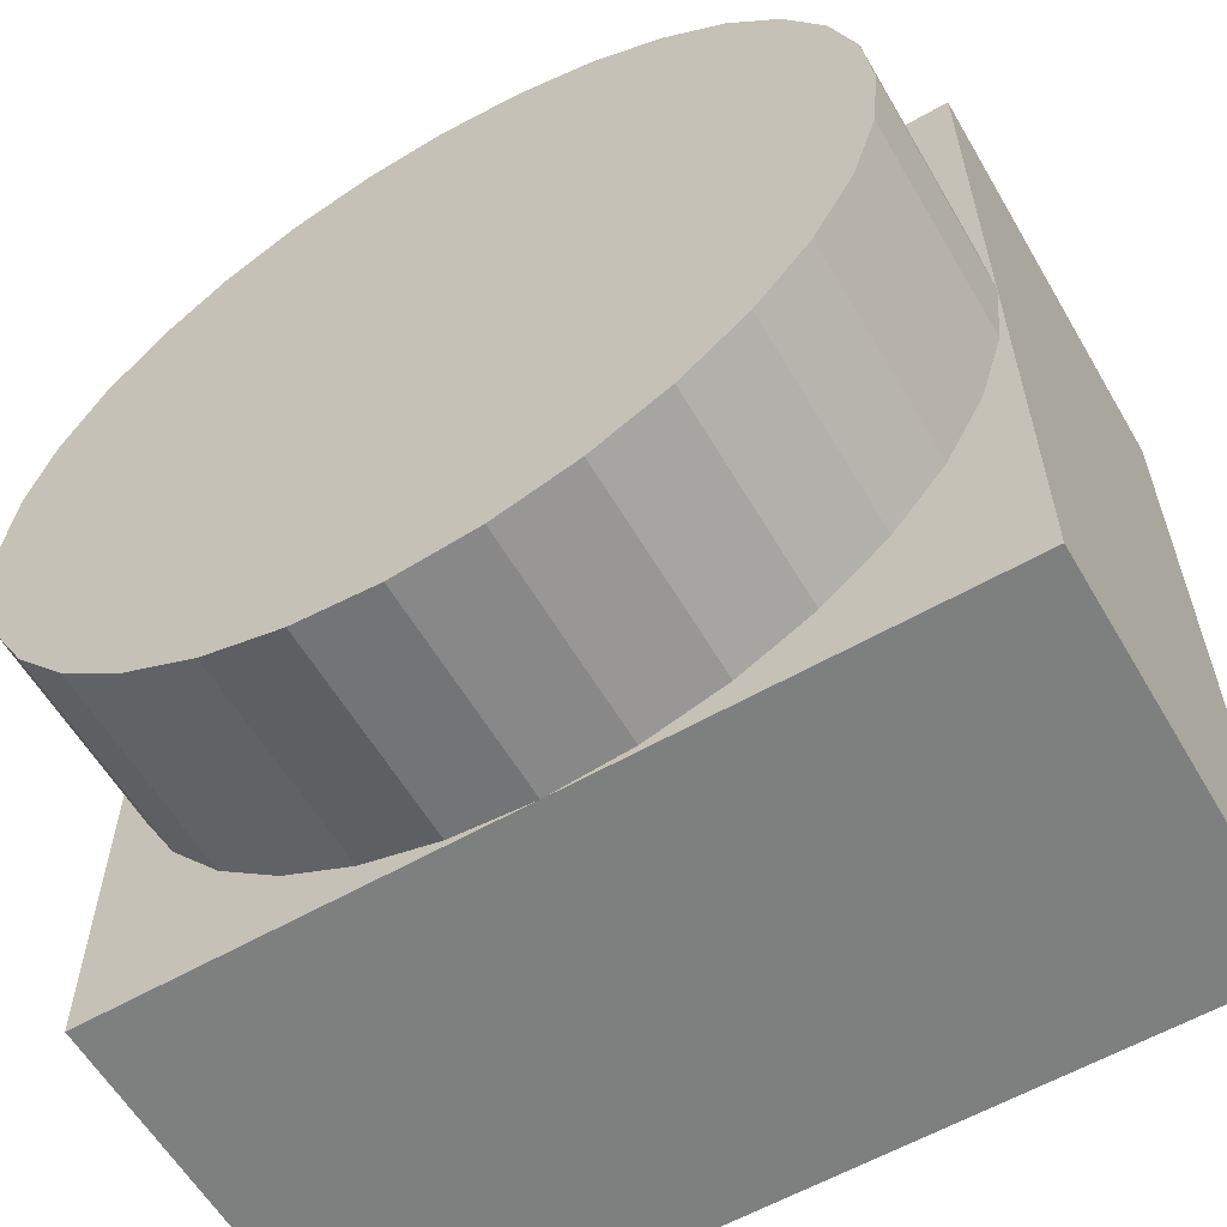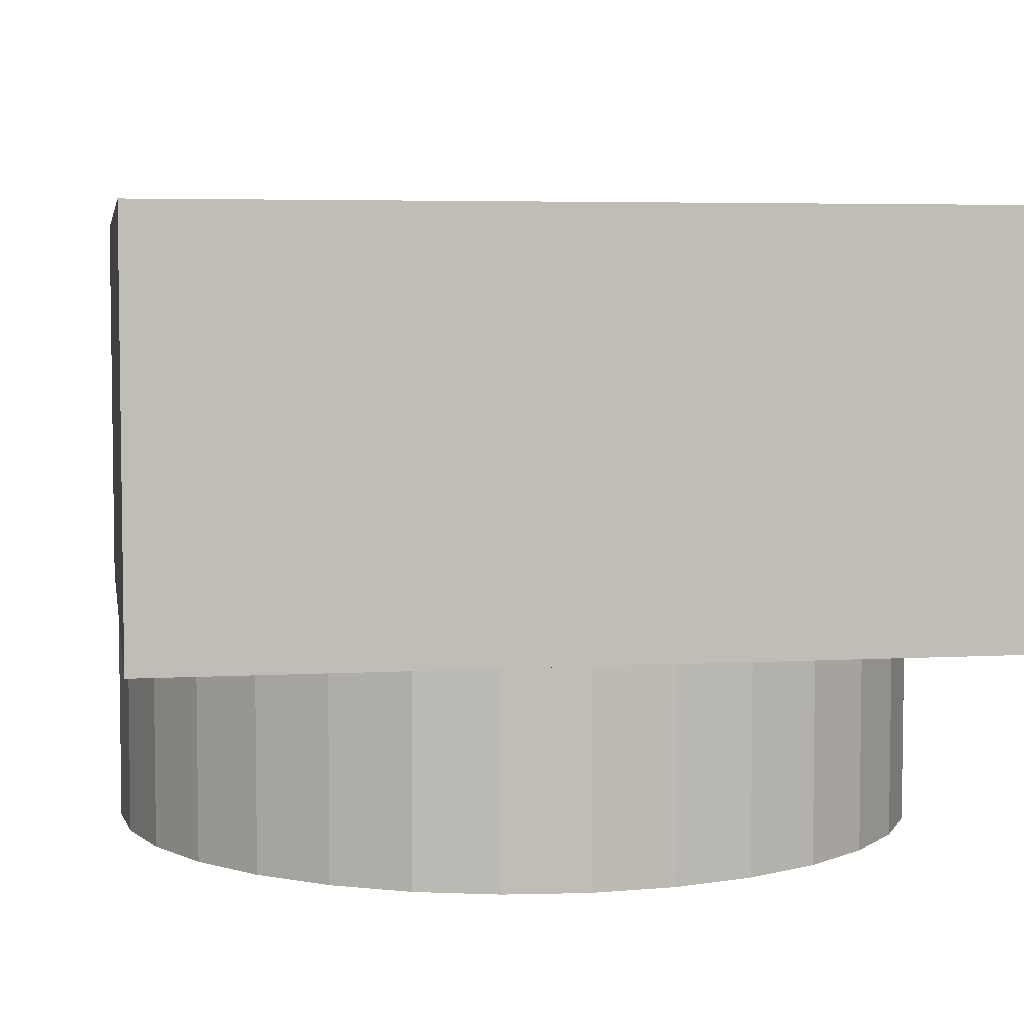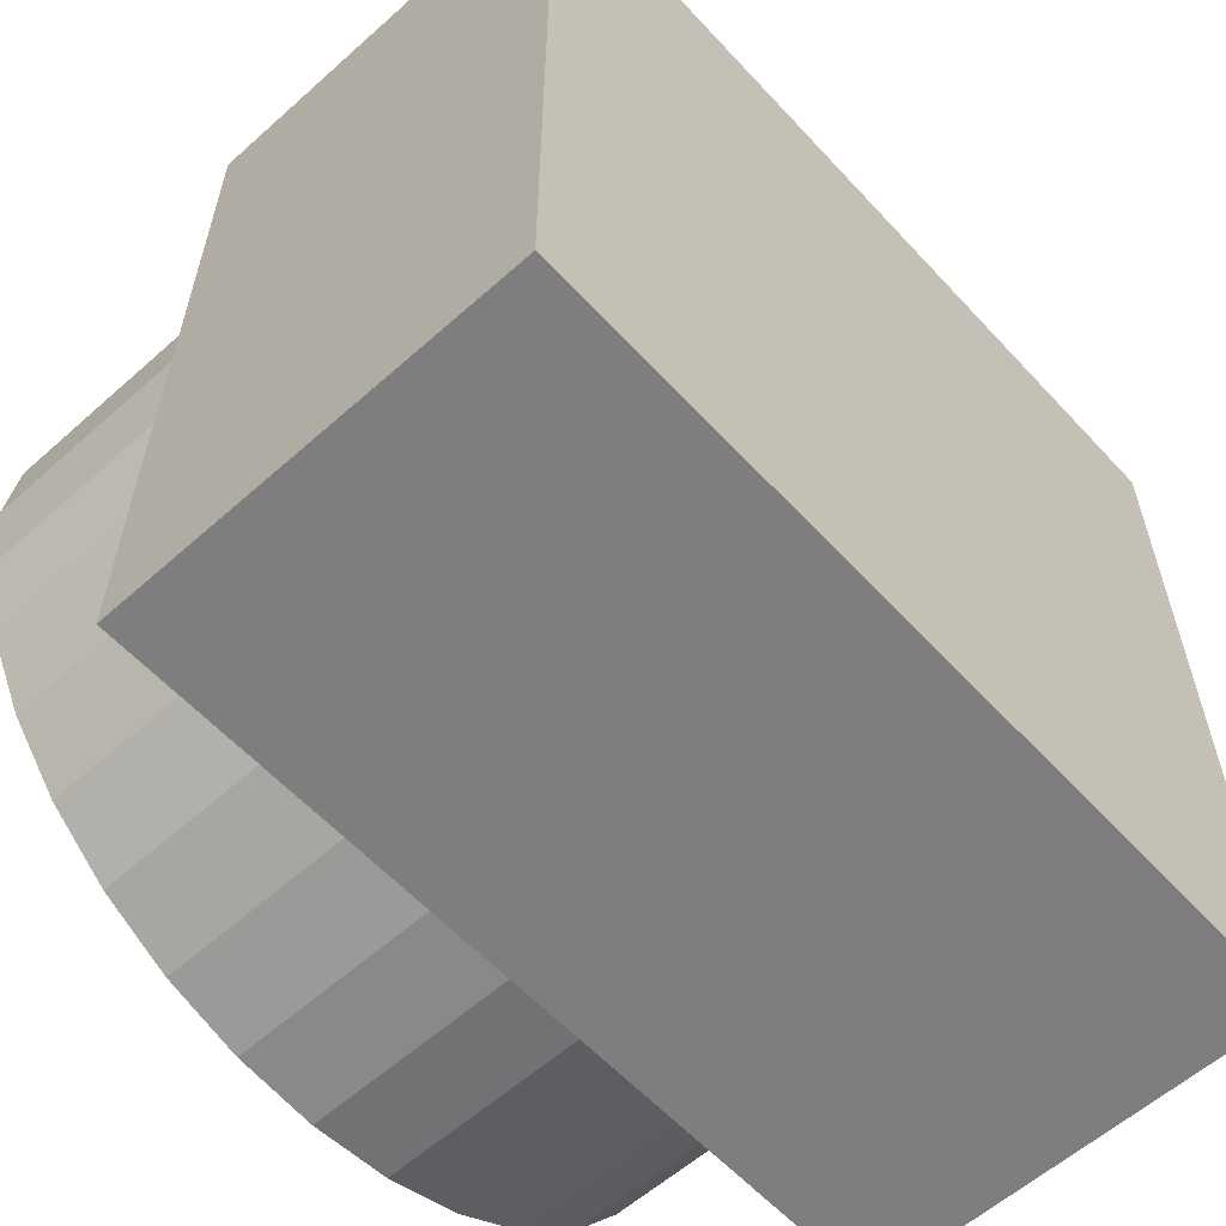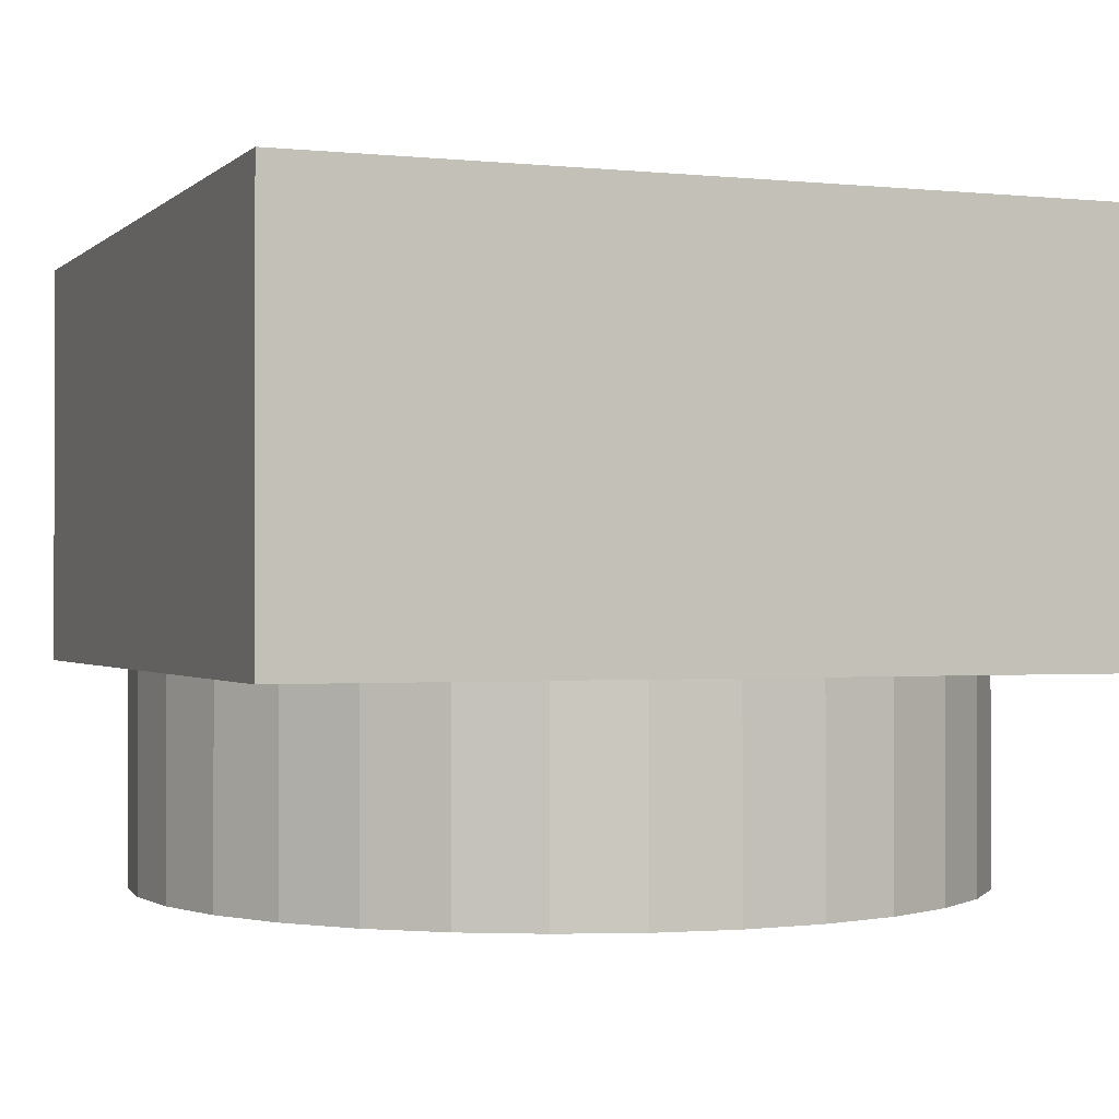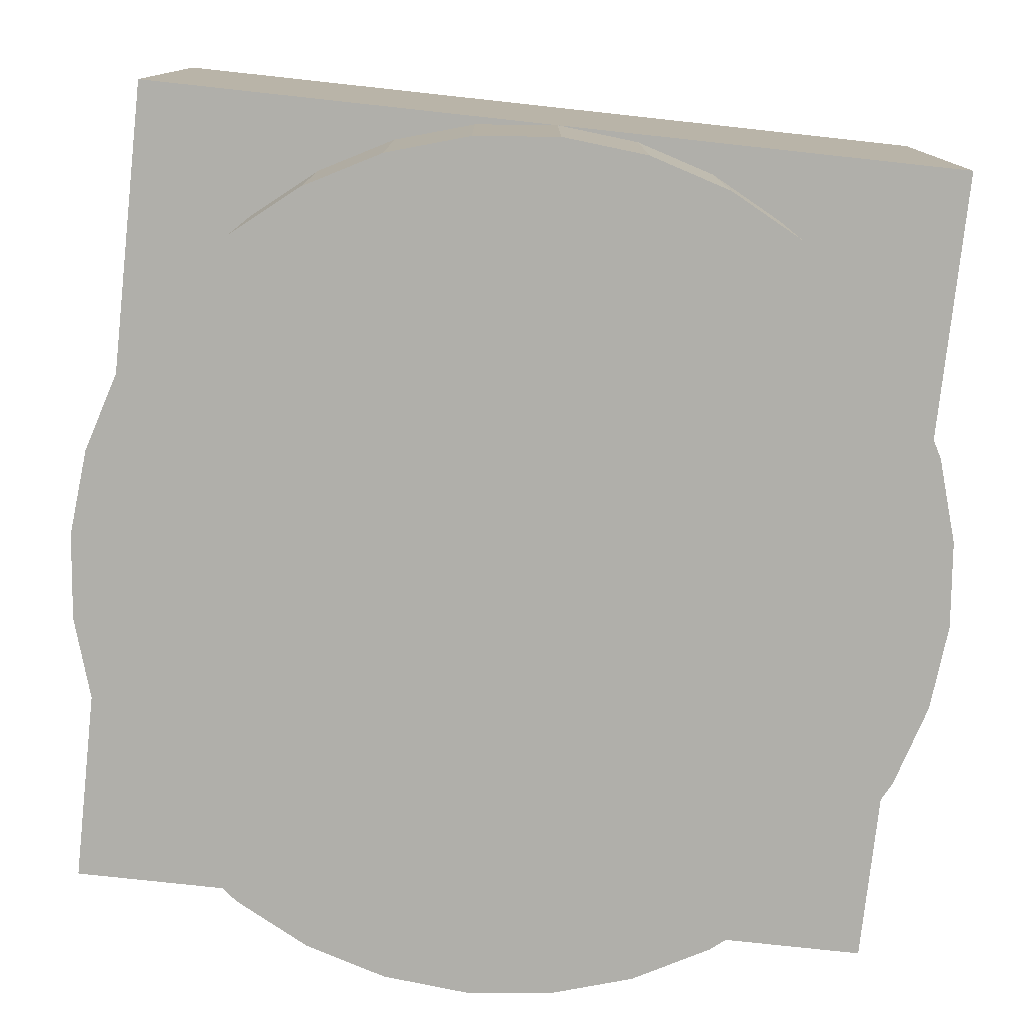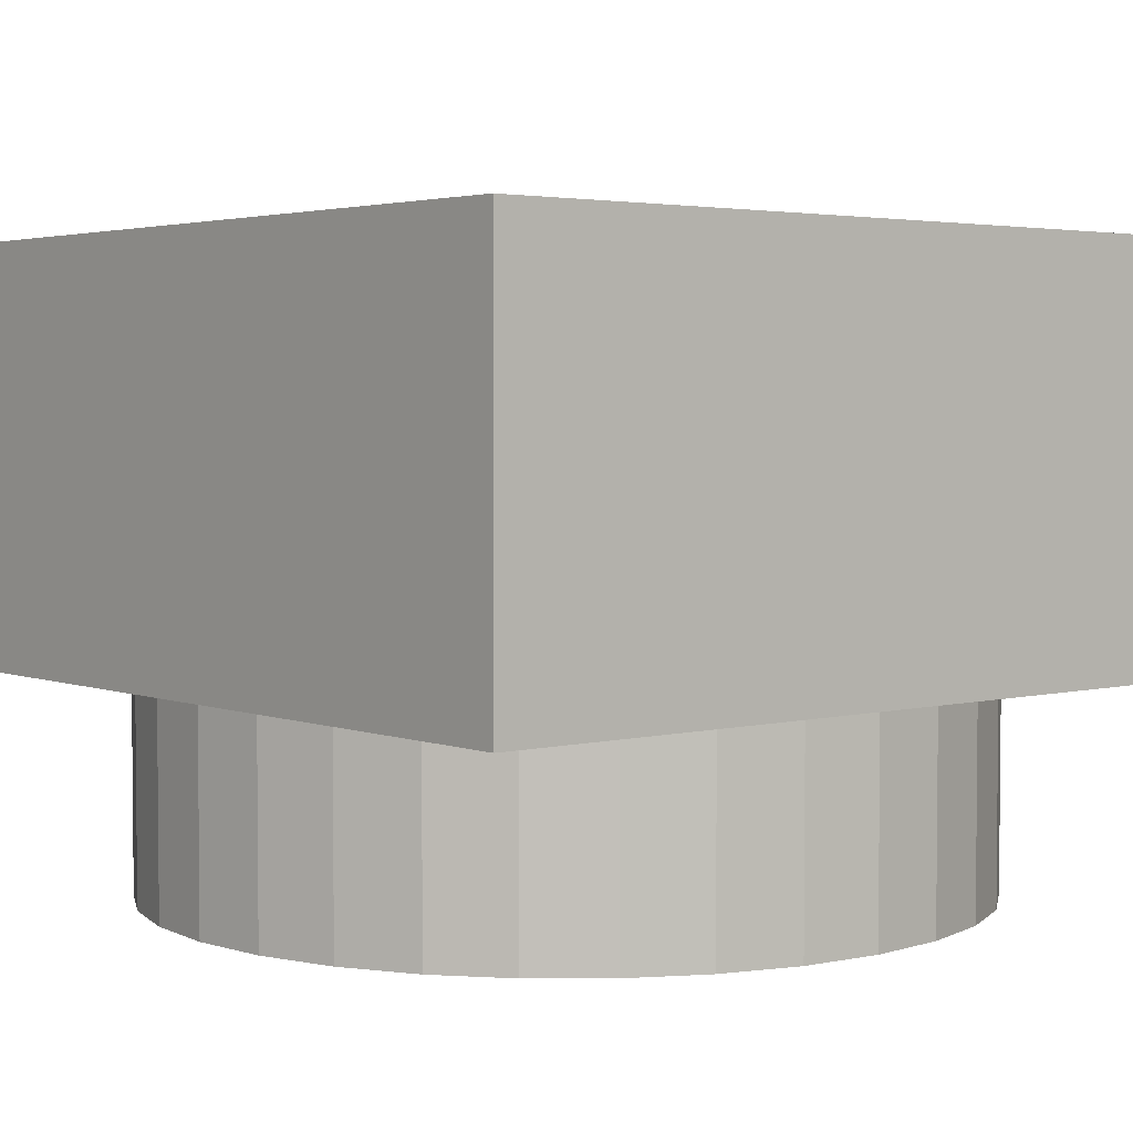
<metadata>
{"format":"obj","ext":"obj","renderer":"f3d","projection":"perspective","resolution":1024,"background":"white","views":[{"elev":-59.6,"azim":30.3,"up":"+Z"},{"elev":5.0,"azim":-99.9,"up":"+Y"},{"elev":-59.4,"azim":132.4,"up":"+Z"},{"elev":-0.8,"azim":-111.4,"up":"+Y"},{"elev":-78.0,"azim":-96.2,"up":"+Y"},{"elev":3.5,"azim":-129.7,"up":"+Y"}]}
</metadata>
<code>
o Circle
v 0 0.5 -1
v -0.1951 0.5 -0.9808
v -0.3827 0.5 -0.9239
v -0.5556 0.5 -0.8315
v -0.7071 0.5 -0.7071
v -0.8315 0.5 -0.5556
v -0.9239 0.5 -0.3827
v -0.9808 0.5 -0.1951
v -1 0.5 -0
v -0.9808 0.5 0.1951
v -0.9239 0.5 0.3827
v -0.8315 0.5 0.5556
v -0.7071 0.5 0.7071
v -0.5556 0.5 0.8315
v -0.3827 0.5 0.9239
v -0.1951 0.5 0.9808
v 0 0.5 1
v 0.1951 0.5 0.9808
v 0.3827 0.5 0.9239
v 0.5556 0.5 0.8315
v 0.7071 0.5 0.7071
v 0.8315 0.5 0.5556
v 0.9239 0.5 0.3827
v 0.9808 0.5 0.1951
v 1 0.5 -1e-06
v 0.9808 0.5 -0.1951
v 0.9239 0.5 -0.3827
v 0.8315 0.5 -0.5556
v 0.7071 0.5 -0.7071
v 0.5556 0.5 -0.8315
v 0.3827 0.5 -0.9239
v 0.1951 0.5 -0.9808
v -1 0.5 1
v 1 0.5 1
v -1 0.5 -1
v 1 0.5 -1
v -0.1951 0 -0.9808
v 0 0 -1
v -0.3827 0 -0.9239
v -0.5556 0 -0.8315
v -0.7071 0 -0.7071
v -0.8315 0 -0.5556
v -0.9239 0 -0.3827
v -0.9808 0 -0.1951
v -1 0 -0
v -0.9808 0 0.1951
v -0.9239 0 0.3827
v -0.8315 0 0.5556
v -0.7071 0 0.7071
v -0.5556 0 0.8315
v -0.3827 0 0.9239
v -0.1951 0 0.9808
v 0 0 1
v 0.1951 0 0.9808
v 0.3827 0 0.9239
v 0.5556 0 0.8315
v 0.7071 0 0.7071
v 0.8315 0 0.5556
v 0.9239 0 0.3827
v 0.9808 0 0.1951
v 1 0 -1e-06
v 0.9808 0 -0.1951
v 0.9239 0 -0.3827
v 0.8315 0 -0.5556
v 0.7071 0 -0.7071
v 0.5556 0 -0.8315
v 0.3827 0 -0.9239
v 0.1951 0 -0.9808
v -1 1 1
v 1 1 1
v -1 1 -1
v 1 1 -1
v -1 1.5 -1
v -1 1.5 1
v 1 1.5 1
v 1 1.5 -1
f 28 64 65 29
f 35 2 3
f 35 3 4
f 35 4 5
f 35 5 6
f 35 6 7
f 35 7 8
f 35 8 9
f 33 10 11
f 33 11 12
f 33 12 13
f 33 13 14
f 33 14 15
f 33 15 16
f 33 16 17
f 34 18 19
f 34 19 20
f 34 20 21
f 34 21 22
f 34 22 23
f 34 23 24
f 34 24 25
f 36 26 27
f 36 27 28
f 36 28 29
f 36 29 30
f 36 30 31
f 36 31 32
f 36 32 1
f 33 9 10
f 34 17 18
f 36 25 26
f 35 1 2
f 37 38 68 67 66 65 64 63 62 61 60 59 58 57 56 55 54 53 52 51 50 49 48 47 46 45 44 43 42 41 40 39
f 15 51 52 16
f 2 37 39 3
f 29 65 66 30
f 16 52 53 17
f 3 39 40 4
f 30 66 67 31
f 17 53 54 18
f 4 40 41 5
f 31 67 68 32
f 18 54 55 19
f 5 41 42 6
f 32 68 38 1
f 19 55 56 20
f 6 42 43 7
f 20 56 57 21
f 7 43 44 8
f 21 57 58 22
f 8 44 45 9
f 22 58 59 23
f 9 45 46 10
f 23 59 60 24
f 10 46 47 11
f 24 60 61 25
f 11 47 48 12
f 25 61 62 26
f 12 48 49 13
f 26 62 63 27
f 13 49 50 14
f 27 63 64 28
f 14 50 51 15
f 1 38 37 2
f 70 72 76 75
f 35 71 72 36 1
f 33 69 71 35 9
f 34 70 69 33 17
f 36 72 70 34 25
f 74 75 76 73
f 71 69 74 73
f 72 71 73 76
f 69 70 75 74

</code>
